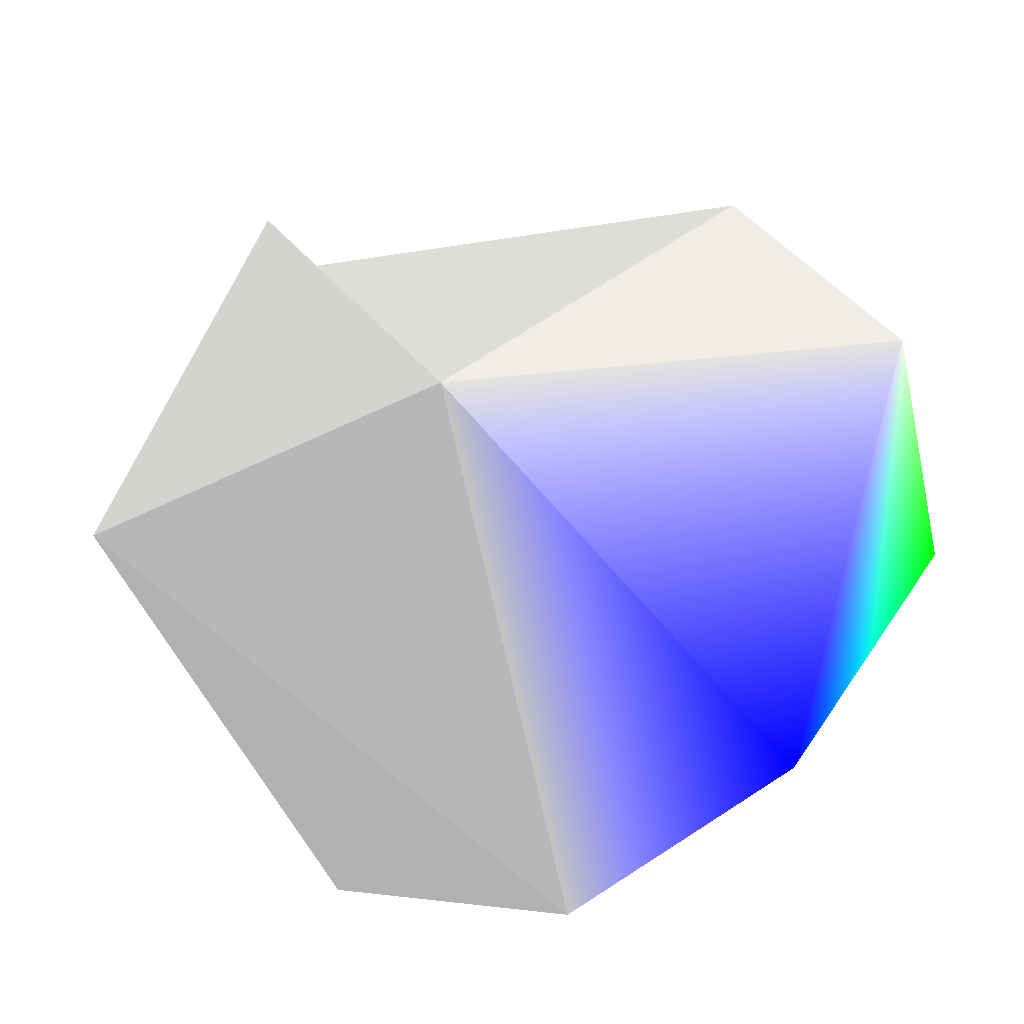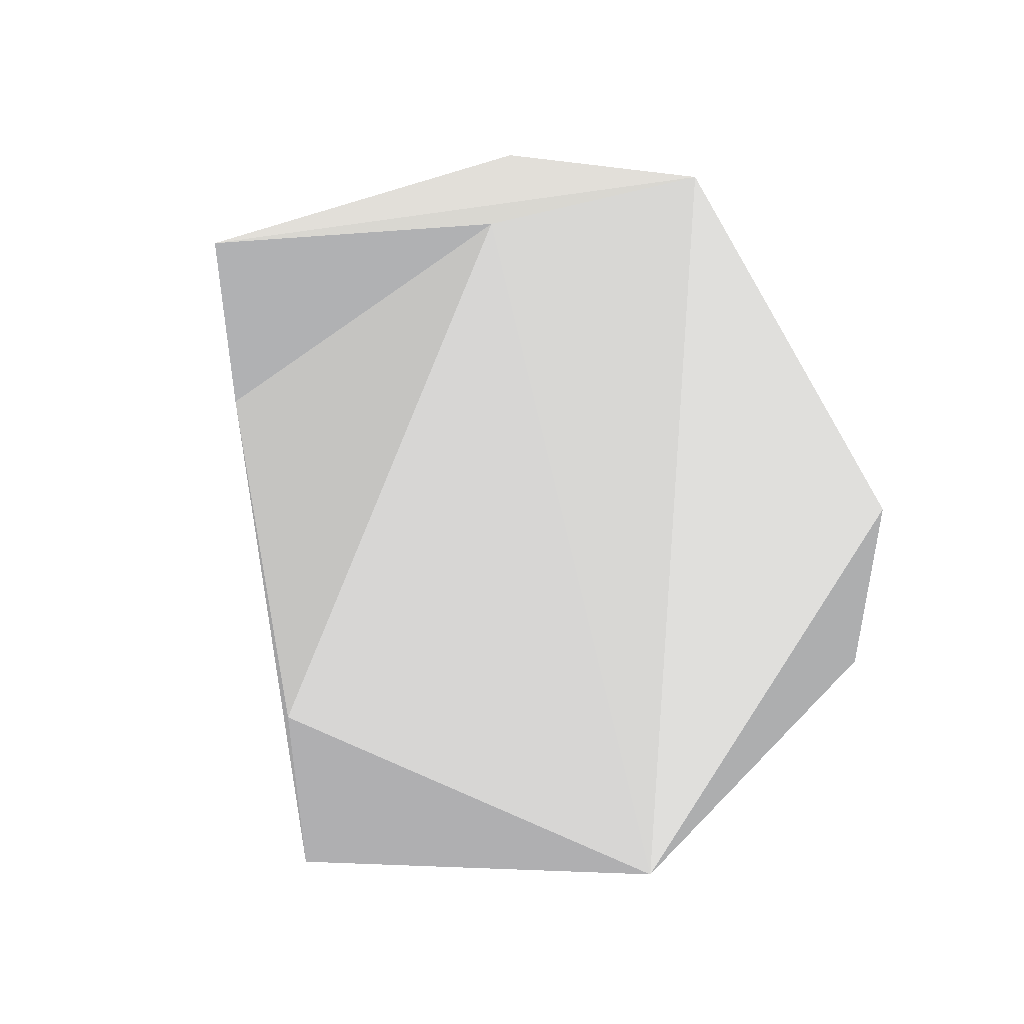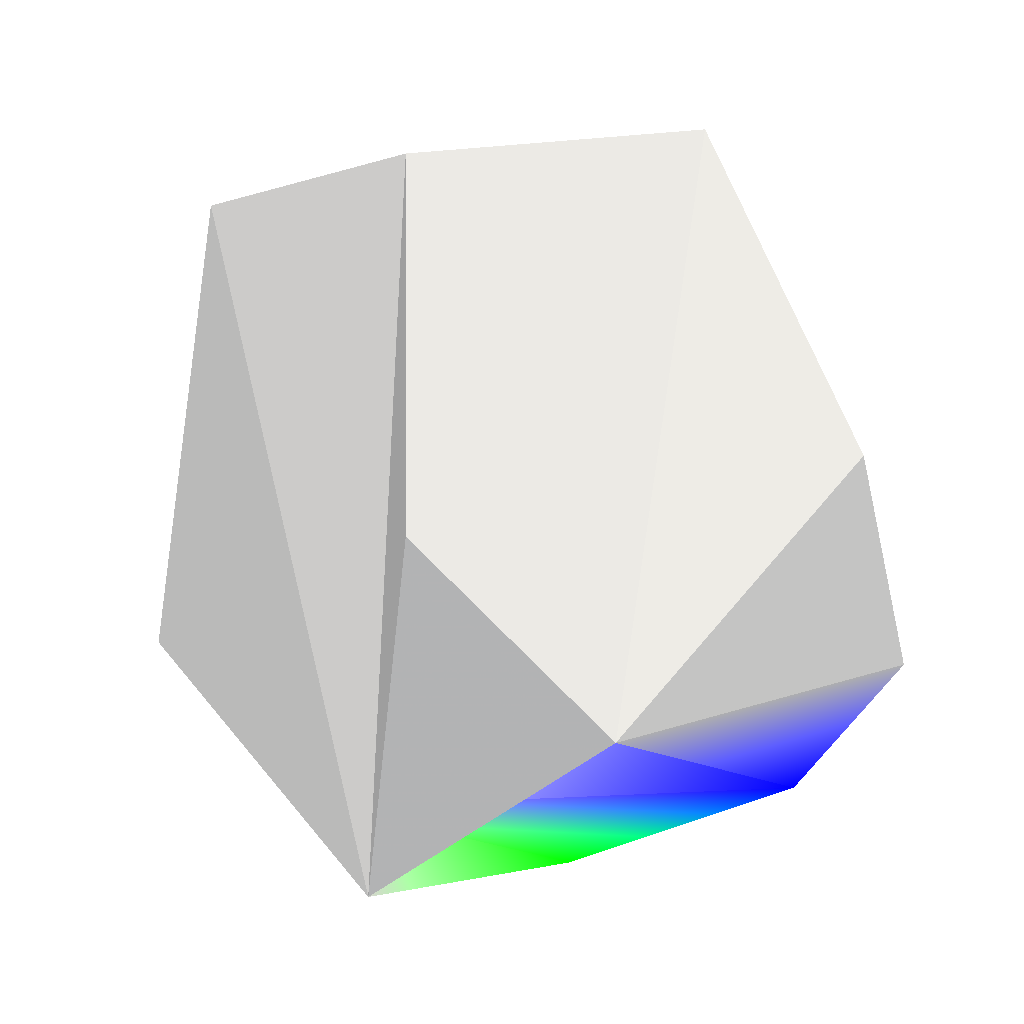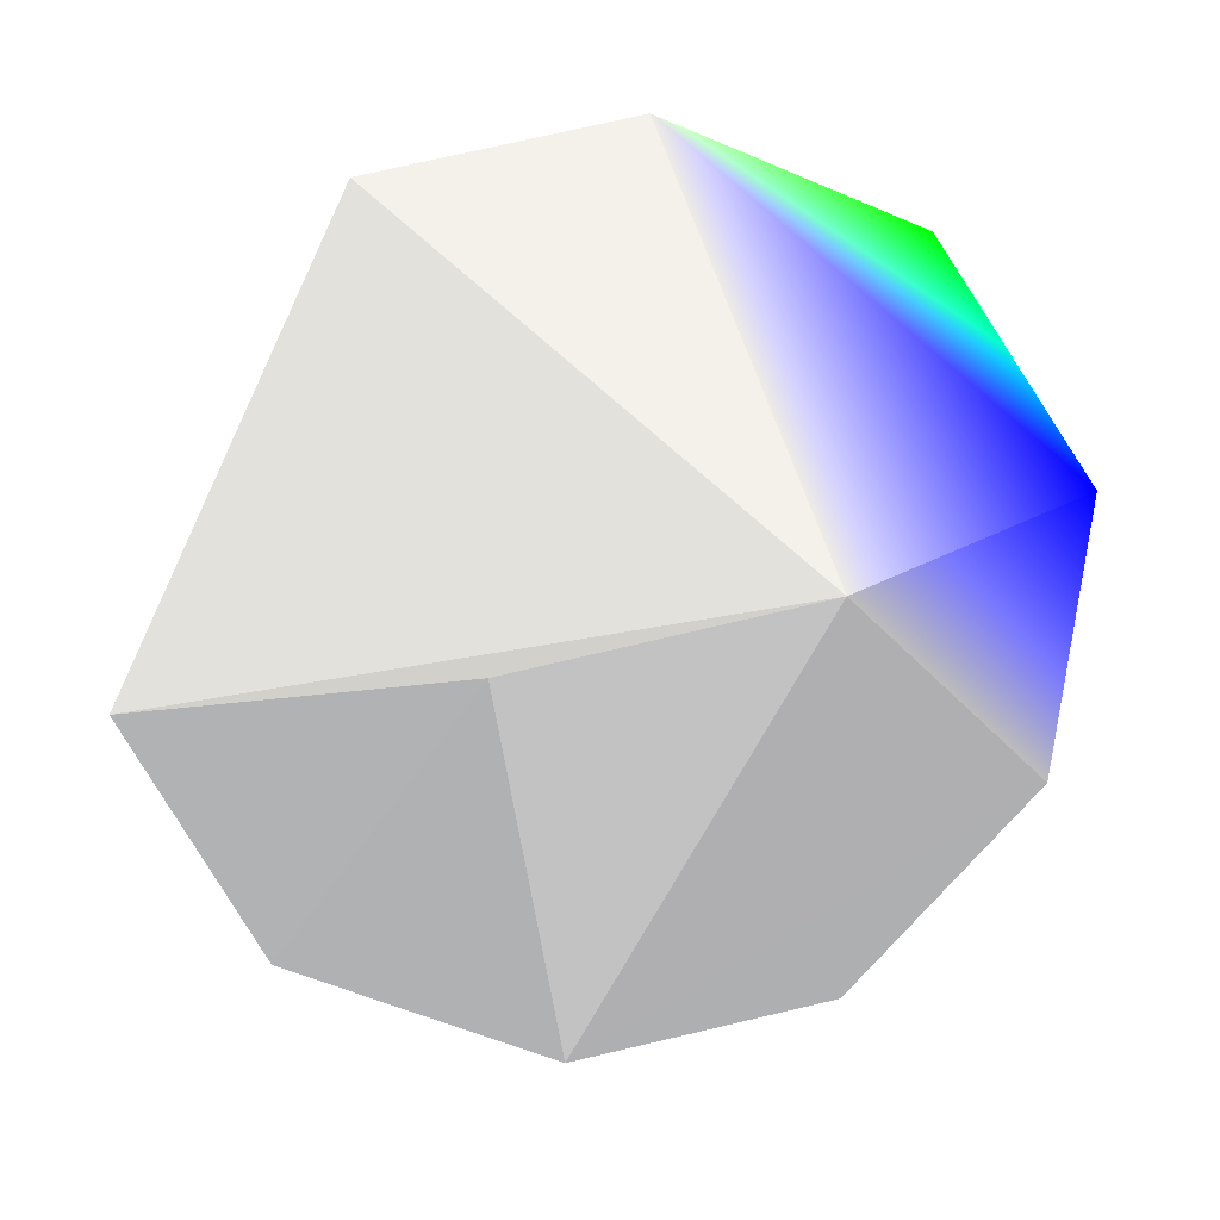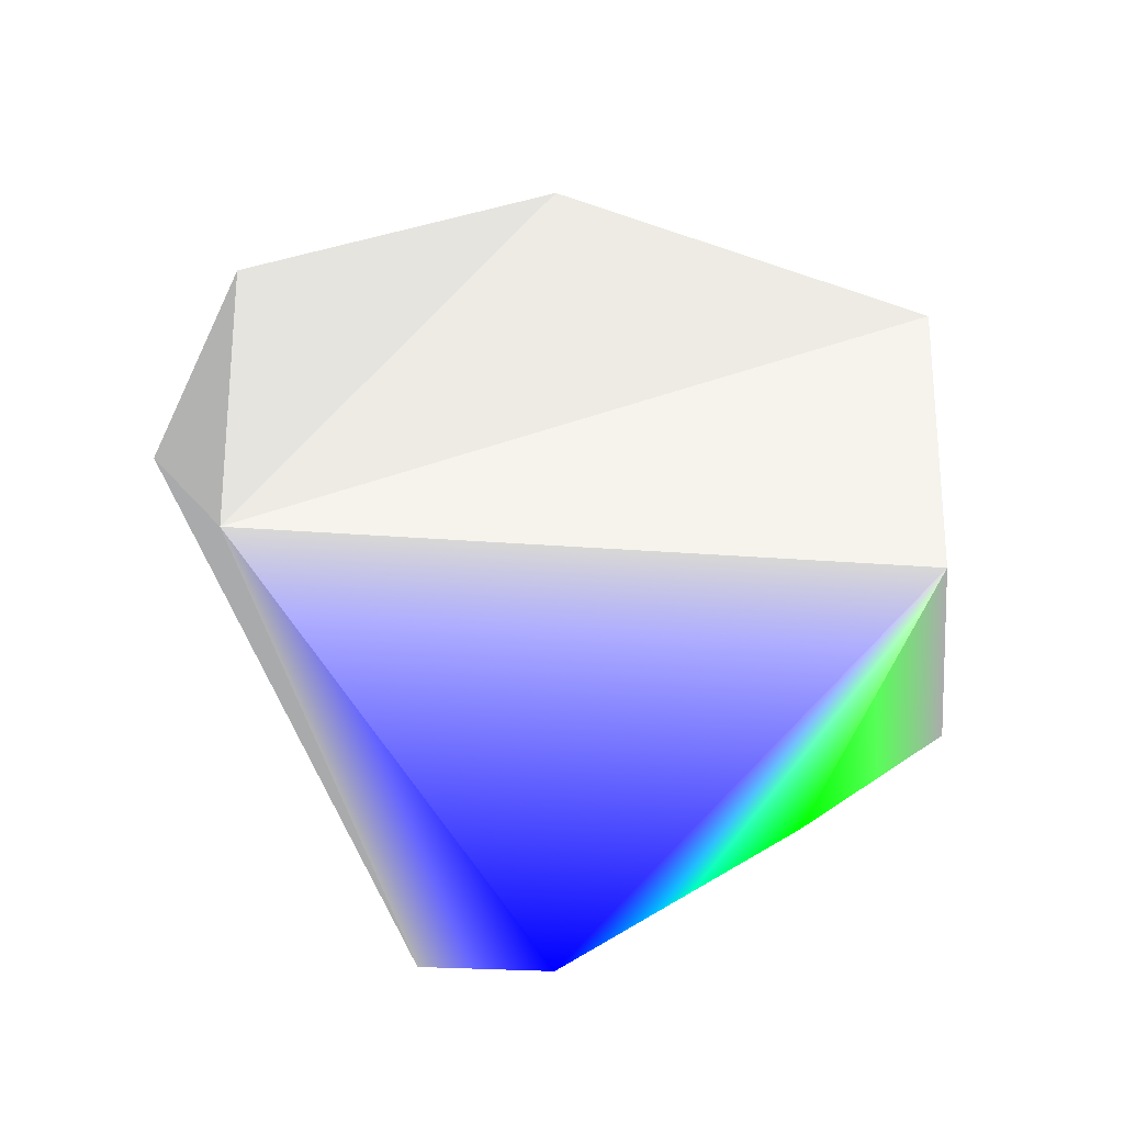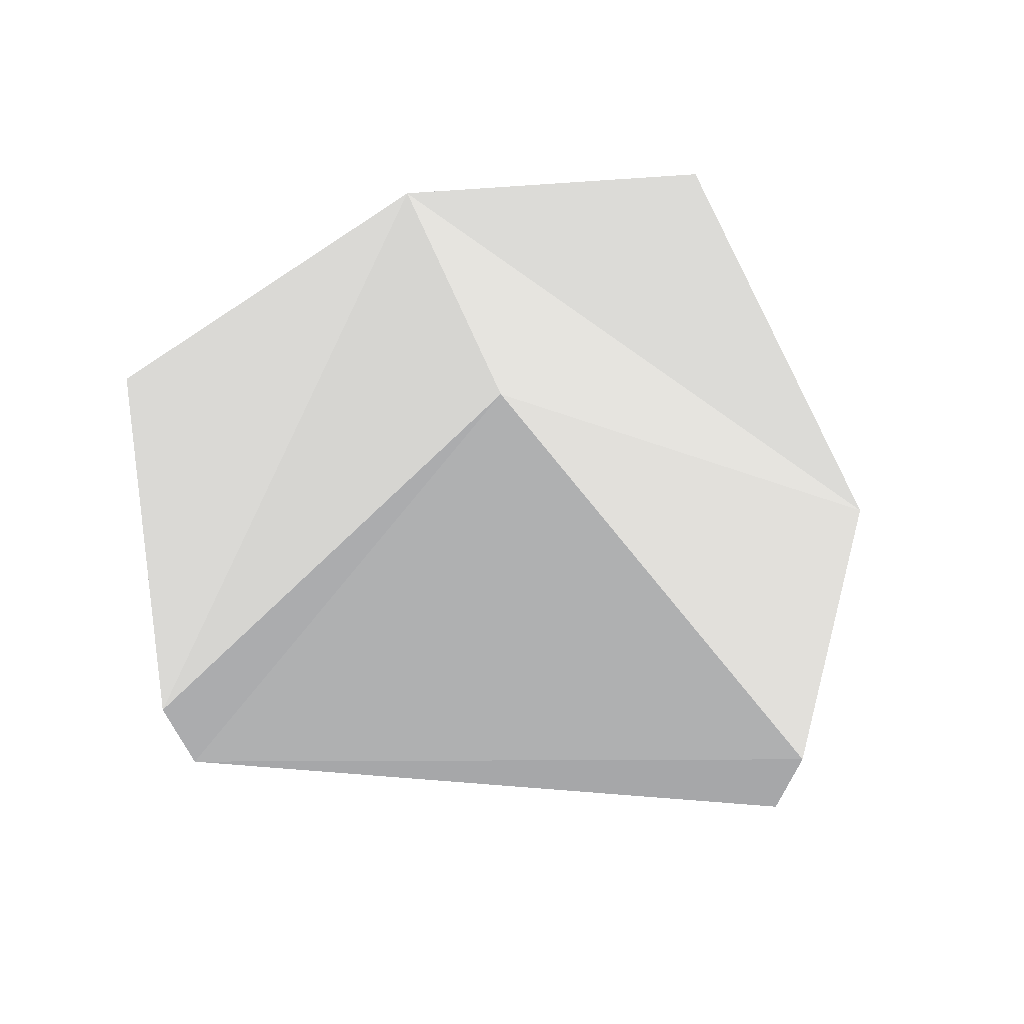
<metadata>
{"format":"obj","ext":"obj","renderer":"f3d","projection":"perspective","resolution":1024,"background":"white","views":[{"elev":46.8,"azim":-37.2,"up":"+Z"},{"elev":51.4,"azim":105.3,"up":"+Y"},{"elev":-73.1,"azim":-136.2,"up":"+Z"},{"elev":68.7,"azim":-103.7,"up":"+Z"},{"elev":-28.4,"azim":19.0,"up":"+Y"},{"elev":73.2,"azim":30.2,"up":"+Y"}]}
</metadata>
<code>
v 0 0.309 -0.9511 0.5 0.5 0.5
v 0.7436 -0.309 -0.593 0.5 0.5 0.5
v 0 -0.309 -0.9511 0.5 0.5 0.5
f 1 2 3
v 0.9272 -0.309 0.2116 0.5 0.5 0.5
v 0.573 -0.809 0.1308 0 1 0
f 2 4 5
v -0.4595 -0.809 -0.3665 0.5 0.5 0.5
v -0.7436 -0.309 -0.593 0.5 0.5 0.5
f 6 7 3
v 0.9272 0.309 0.2116 0.5 0.5 0.5
f 4 2 8
v -0.4595 0.809 -0.3665 0.5 0.5 0.5
f 9 1 3
v -0.9272 0.309 0.2116 0.5 0.5 0.5
f 9 3 10
f 3 7 10
v 0 1 0 0.5 0.5 0.5
v -0.4126 0.309 0.8569 0.5 0.5 0.5
f 11 9 12
f 9 10 12
v 0 -1 0 0 0 1
f 13 6 3
v -0.4126 -0.309 0.8569 0.5 0.5 0.5
f 12 14 11
f 14 8 11
f 8 14 4
f 14 13 4
f 13 5 4
f 11 8 2
f 11 2 9
f 2 1 9
f 13 14 6
f 14 12 10
f 14 10 6
f 10 7 6

</code>
